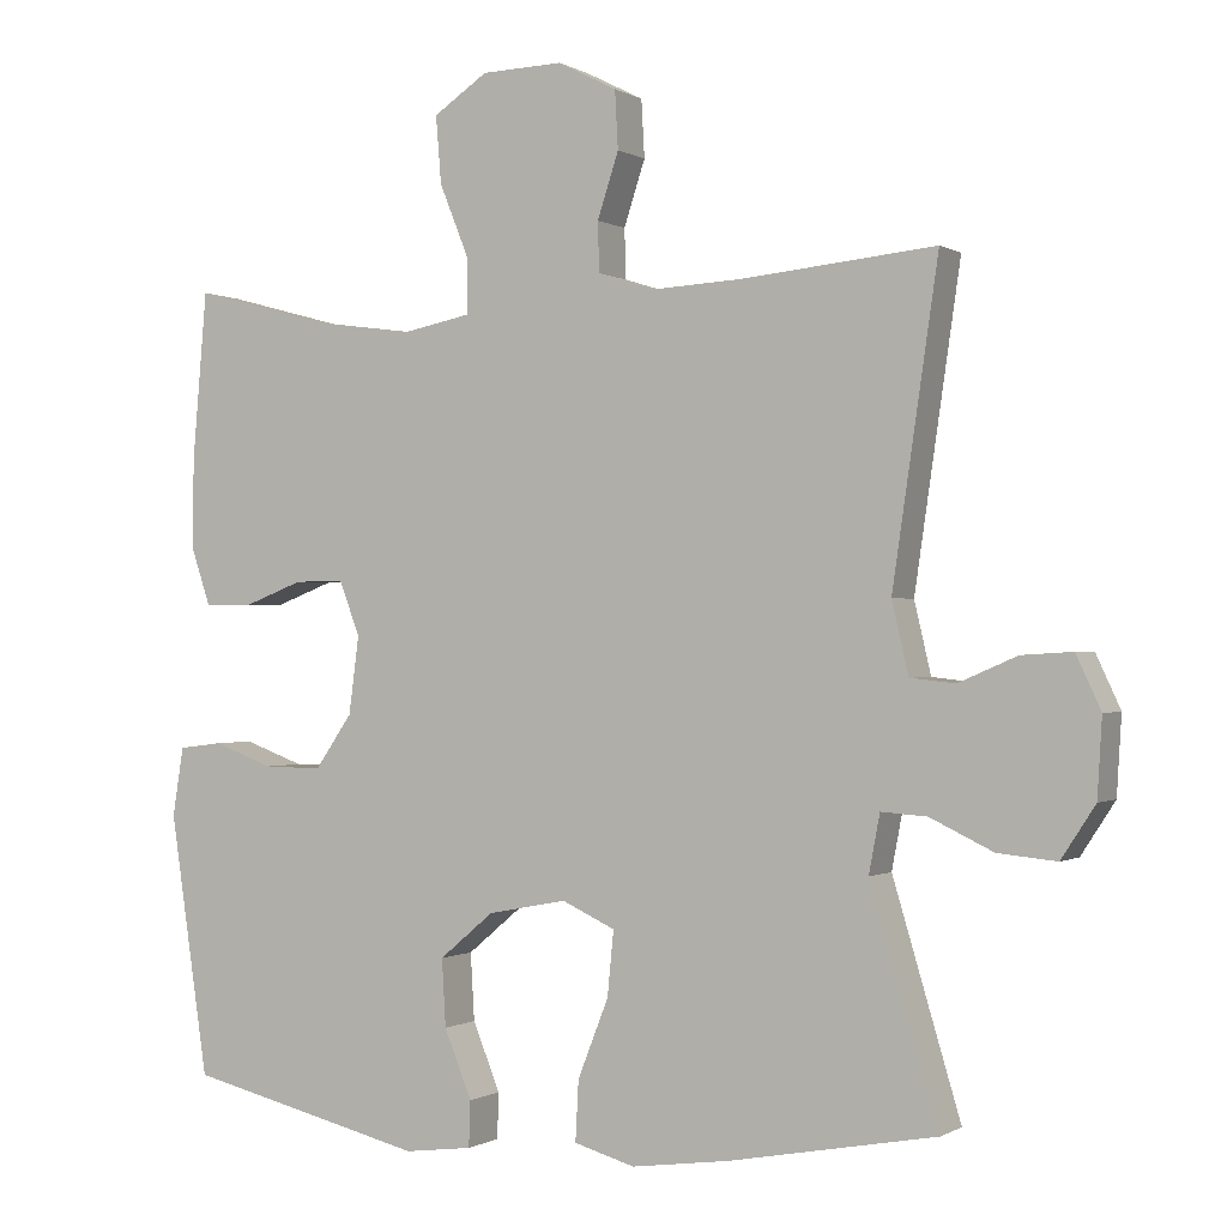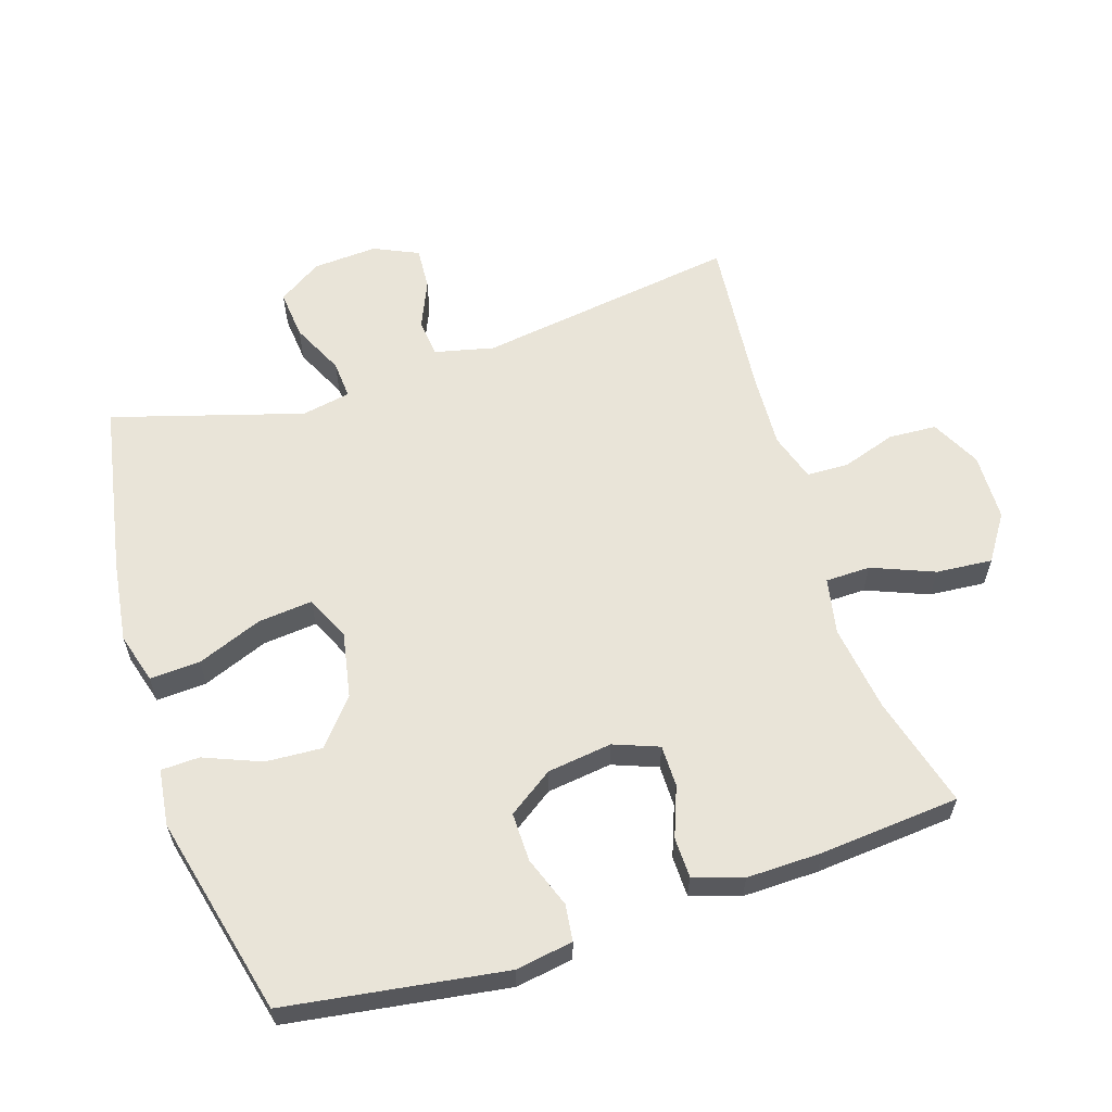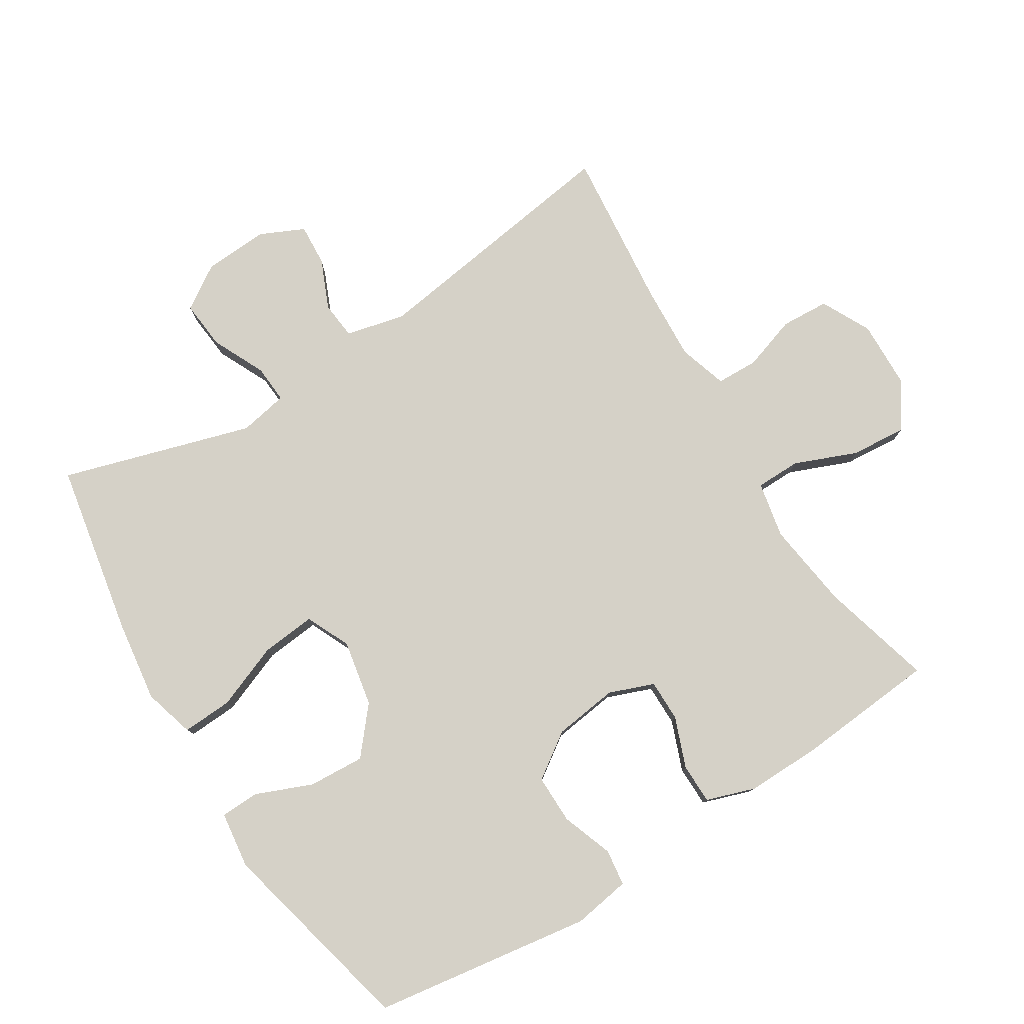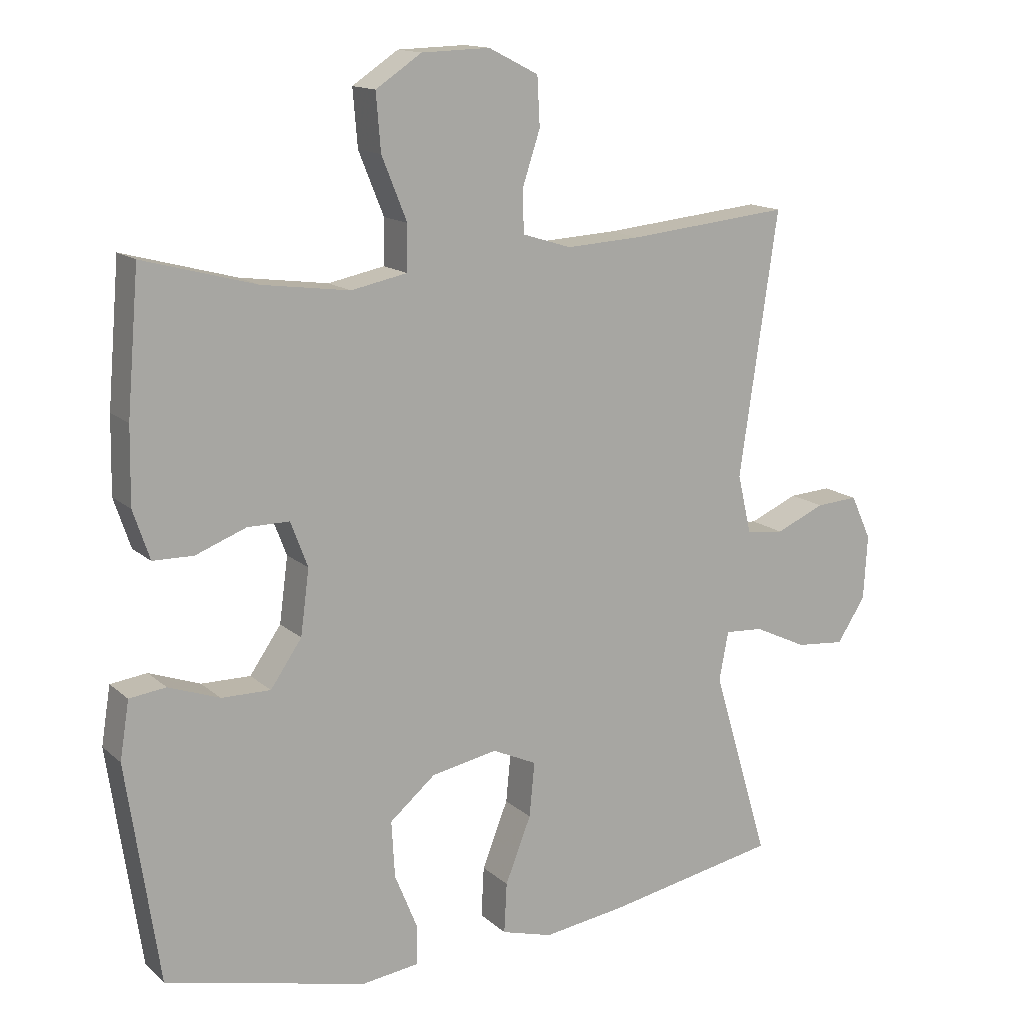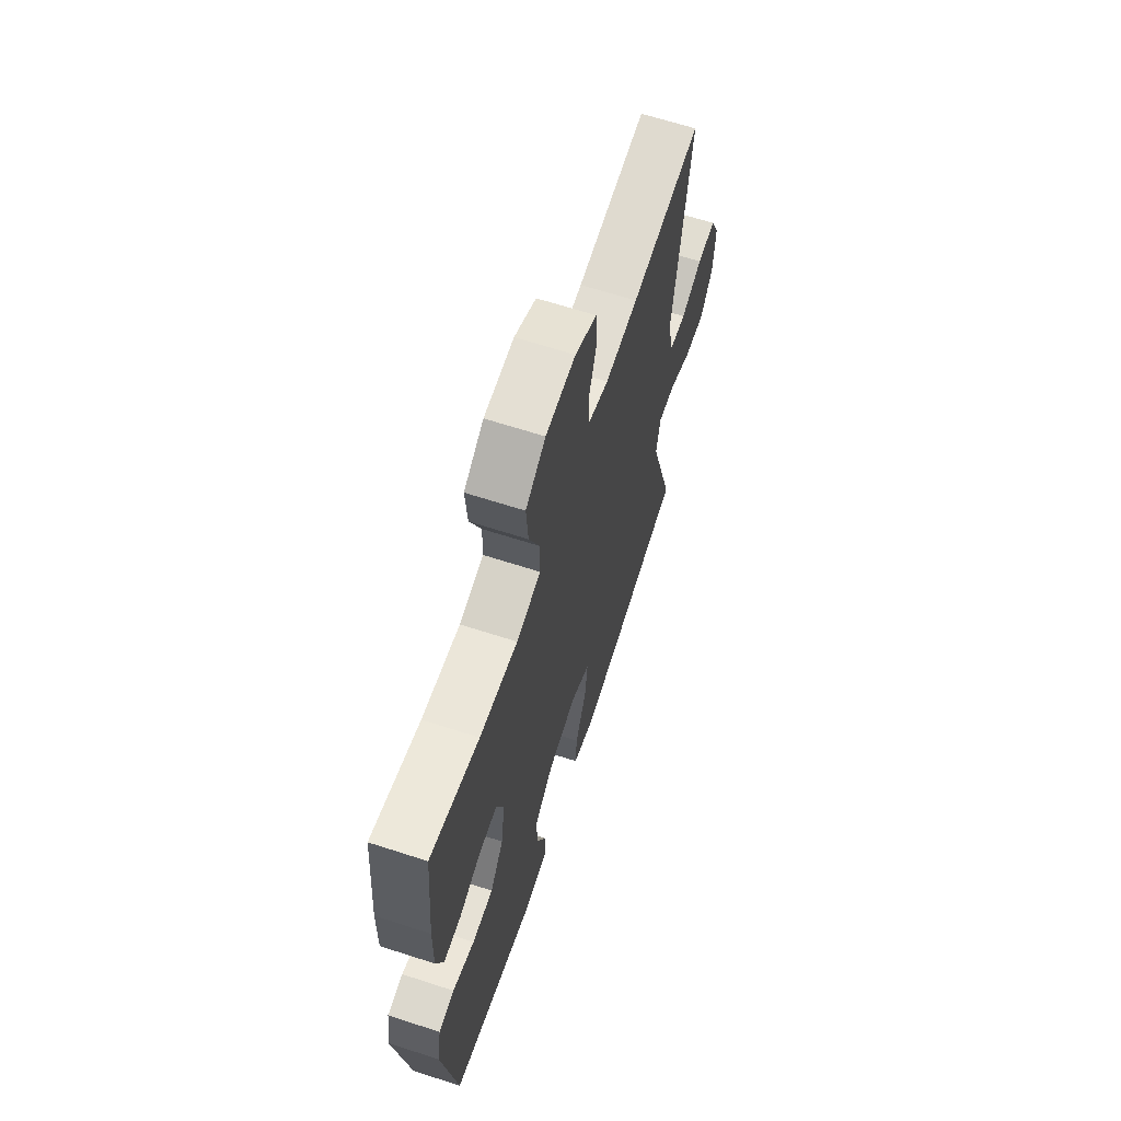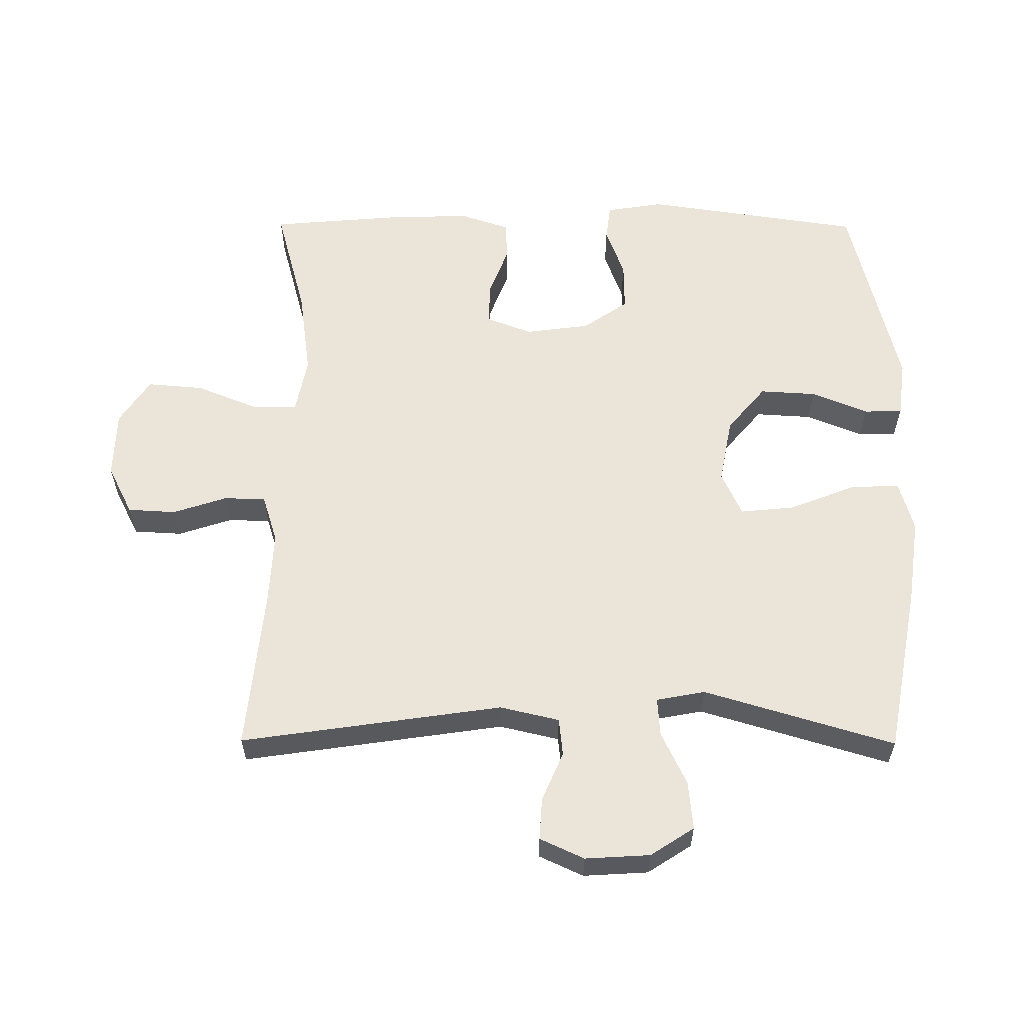
<metadata>
{"format":"obj","ext":"obj","renderer":"f3d","projection":"perspective","resolution":1024,"background":"white","views":[{"elev":-0.4,"azim":27.3,"up":"+Z"},{"elev":60.2,"azim":-107.9,"up":"+Y"},{"elev":78.9,"azim":-121.9,"up":"+Y"},{"elev":14.4,"azim":-29.6,"up":"+Z"},{"elev":65.0,"azim":-71.9,"up":"+Z"},{"elev":59.2,"azim":90.3,"up":"+Y"}]}
</metadata>
<code>
v -0.5 0.07 0.5
v -0.33 0.07 0.454
v -0.198 0.07 0.436
v -0.113 0.07 0.453
v -0.112 0.07 0.521
v -0.15 0.07 0.615
v -0.157 0.07 0.7
v -0.088 0.07 0.746
v 0.015 0.07 0.749
v 0.09 0.07 0.711
v 0.094 0.07 0.638
v 0.067 0.07 0.556
v 0.069 0.07 0.493
v 0.142 0.07 0.47
v 0.256 0.07 0.476
v 0.5 0.07 0.5
v 0.442 0.07 0.104
v 0.463 0.07 0.014
v 0.52 0.07 0.008
v 0.594 0.07 0.04
v 0.658 0.07 0.044
v 0.689 0.07 -0.023
v 0.683 0.07 -0.121
v 0.64 0.07 -0.187
v 0.566 0.07 -0.18
v 0.486 0.07 -0.142
v 0.428 0.07 -0.138
v 0.414 0.07 -0.212
v 0.5 0.07 -0.5
v 0.238 0.07 -0.549
v 0.114 0.07 -0.566
v 0.037 0.07 -0.544
v 0.041 0.07 -0.468
v 0.08 0.07 -0.369
v 0.088 0.07 -0.287
v 0.021 0.07 -0.256
v -0.079 0.07 -0.275
v -0.148 0.07 -0.333
v -0.143 0.07 -0.418
v -0.108 0.07 -0.504
v -0.11 0.07 -0.562
v -0.196 0.07 -0.573
v -0.5 0.07 -0.5
v -0.549 0.07 -0.17
v -0.535 0.07 -0.083
v -0.48 0.07 -0.076
v -0.403 0.07 -0.104
v -0.329 0.07 -0.105
v -0.282 0.07 -0.037
v -0.269 0.07 0.061
v -0.295 0.07 0.129
v -0.358 0.07 0.129
v -0.434 0.07 0.1
v -0.495 0.07 0.101
v -0.52 0.07 0.175
v -0.518 0.07 0.289
v -0.5 0 0.5
v -0.33 0 0.454
v -0.198 0 0.436
v -0.113 0 0.453
v -0.112 0 0.521
v -0.15 0 0.615
v -0.157 0 0.7
v -0.088 0 0.746
v 0.015 0 0.749
v 0.09 0 0.711
v 0.094 0 0.638
v 0.067 0 0.556
v 0.069 0 0.493
v 0.142 0 0.47
v 0.256 0 0.476
v 0.5 0 0.5
v 0.442 0 0.104
v 0.463 0 0.014
v 0.52 0 0.008
v 0.594 0 0.04
v 0.658 0 0.044
v 0.689 0 -0.023
v 0.683 0 -0.121
v 0.64 0 -0.187
v 0.566 0 -0.18
v 0.486 0 -0.142
v 0.428 0 -0.138
v 0.414 0 -0.212
v 0.5 0 -0.5
v 0.238 0 -0.549
v 0.114 0 -0.566
v 0.037 0 -0.544
v 0.041 0 -0.468
v 0.08 0 -0.369
v 0.088 0 -0.287
v 0.021 0 -0.256
v -0.079 0 -0.275
v -0.148 0 -0.333
v -0.143 0 -0.418
v -0.108 0 -0.504
v -0.11 0 -0.562
v -0.196 0 -0.573
v -0.5 0 -0.5
v -0.549 0 -0.17
v -0.535 0 -0.083
v -0.48 0 -0.076
v -0.403 0 -0.104
v -0.329 0 -0.105
v -0.282 0 -0.037
v -0.269 0 0.061
v -0.295 0 0.129
v -0.358 0 0.129
v -0.434 0 0.1
v -0.495 0 0.101
v -0.52 0 0.175
v -0.518 0 0.289
f 55 56 1 2
f 52 53 54 55
f 51 52 55 2
f 50 51 2 3
f 49 50 3 4
f 44 45 46 47
f 44 47 48
f 43 44 48
f 42 43 48 49
f 39 40 41 42
f 38 39 42 49
f 31 32 33 34
f 31 34 35
f 28 29 30 31
f 27 28 31 35
f 23 24 25 26
f 23 26 27
f 22 23 27
f 19 20 21 22
f 18 19 22 27
f 17 18 27 35
f 15 16 17 35
f 9 10 11 12
f 9 12 13
f 8 9 13
f 5 6 7 8
f 4 5 8 13
f 37 38 49 4
f 14 15 35 36
f 14 36 37
f 4 13 14 37
f 58 57 112 111
f 111 110 109 108
f 58 111 108 107
f 59 58 107 106
f 60 59 106 105
f 103 102 101 100
f 104 103 100
f 104 100 99
f 105 104 99 98
f 98 97 96 95
f 105 98 95 94
f 90 89 88 87
f 91 90 87
f 87 86 85 84
f 91 87 84 83
f 82 81 80 79
f 83 82 79
f 83 79 78
f 78 77 76 75
f 83 78 75 74
f 91 83 74 73
f 91 73 72 71
f 68 67 66 65
f 69 68 65
f 69 65 64
f 64 63 62 61
f 69 64 61 60
f 60 105 94 93
f 92 91 71 70
f 93 92 70
f 93 70 69 60
f 1 57 58 2
f 2 58 59 3
f 3 59 60 4
f 4 60 61 5
f 5 61 62 6
f 6 62 63 7
f 7 63 64 8
f 8 64 65 9
f 9 65 66 10
f 10 66 67 11
f 11 67 68 12
f 12 68 69 13
f 13 69 70 14
f 14 70 71 15
f 15 71 72 16
f 16 72 73 17
f 17 73 74 18
f 18 74 75 19
f 19 75 76 20
f 20 76 77 21
f 21 77 78 22
f 22 78 79 23
f 23 79 80 24
f 24 80 81 25
f 25 81 82 26
f 26 82 83 27
f 27 83 84 28
f 28 84 85 29
f 29 85 86 30
f 30 86 87 31
f 31 87 88 32
f 32 88 89 33
f 33 89 90 34
f 34 90 91 35
f 35 91 92 36
f 36 92 93 37
f 37 93 94 38
f 38 94 95 39
f 39 95 96 40
f 40 96 97 41
f 41 97 98 42
f 42 98 99 43
f 43 99 100 44
f 44 100 101 45
f 45 101 102 46
f 46 102 103 47
f 47 103 104 48
f 48 104 105 49
f 49 105 106 50
f 50 106 107 51
f 51 107 108 52
f 52 108 109 53
f 53 109 110 54
f 54 110 111 55
f 55 111 112 56
f 56 112 57 1

</code>
